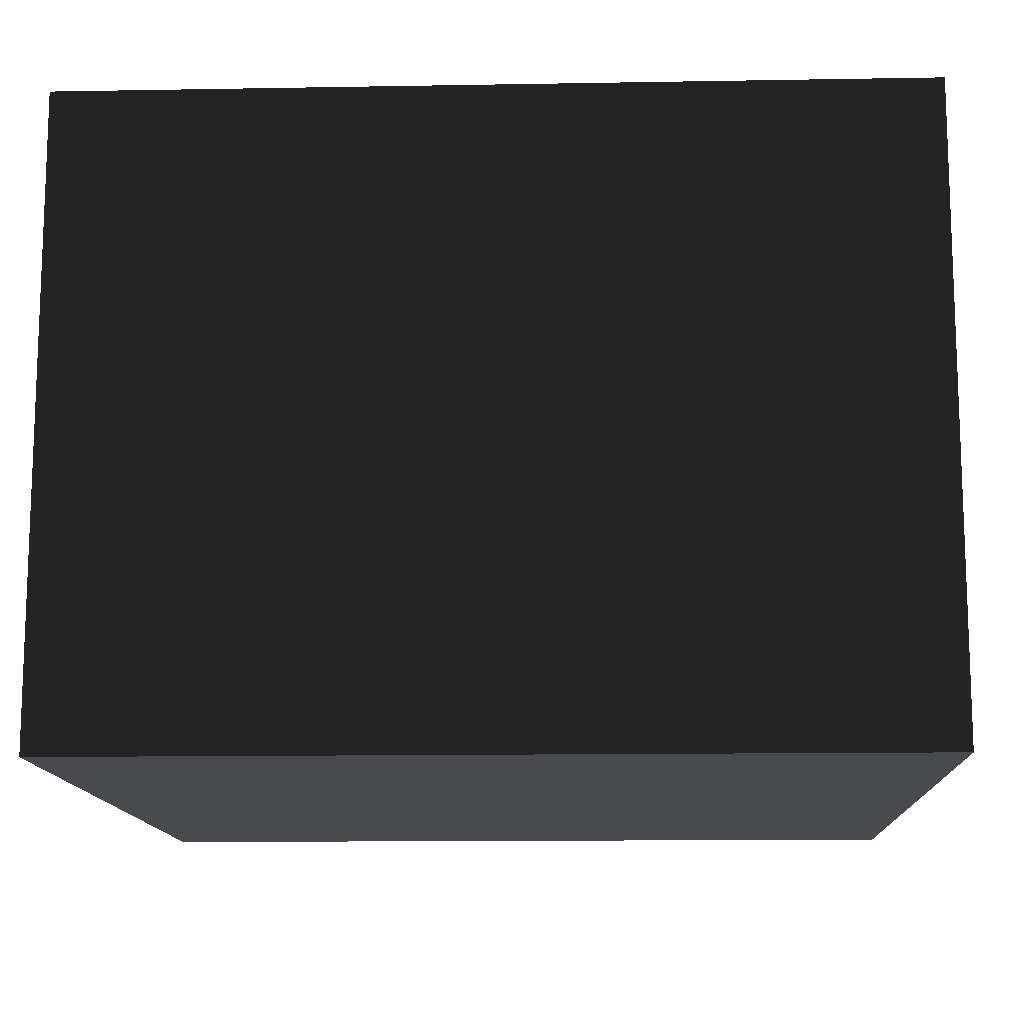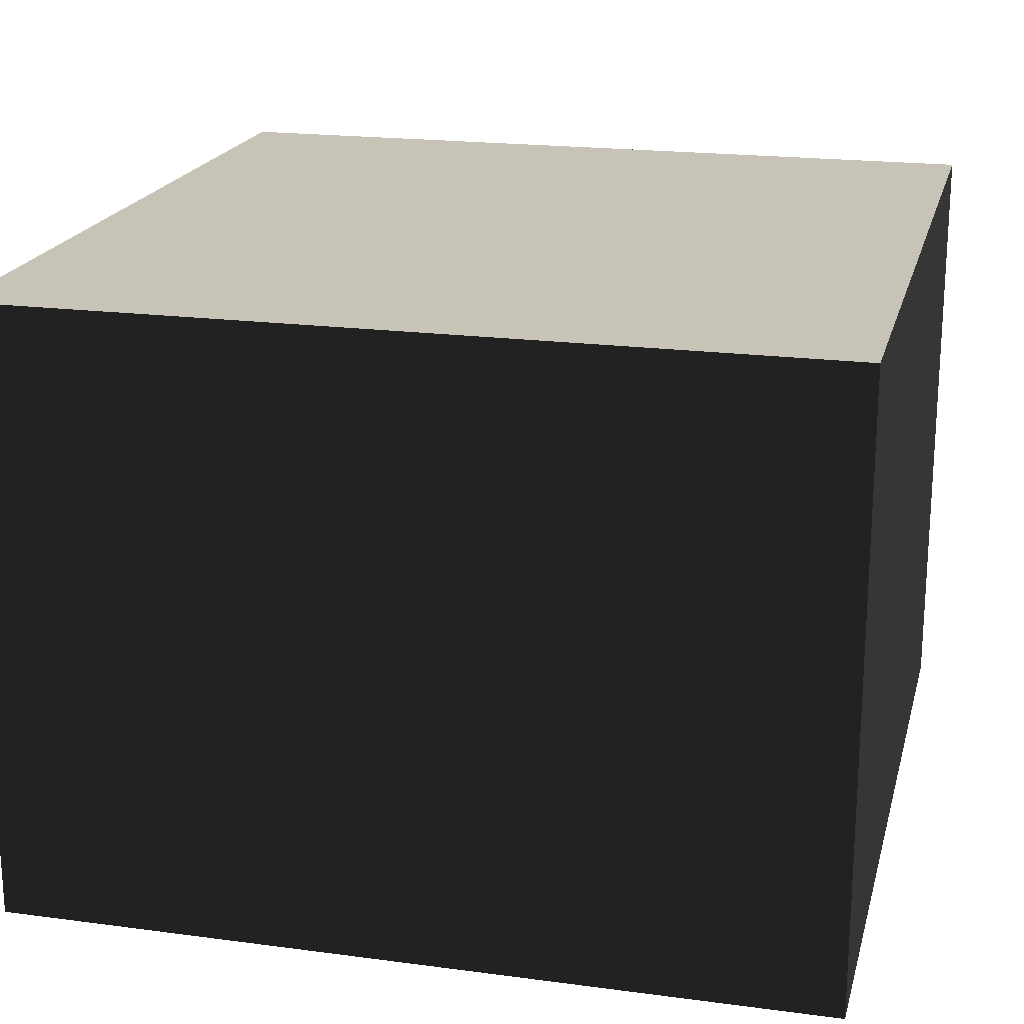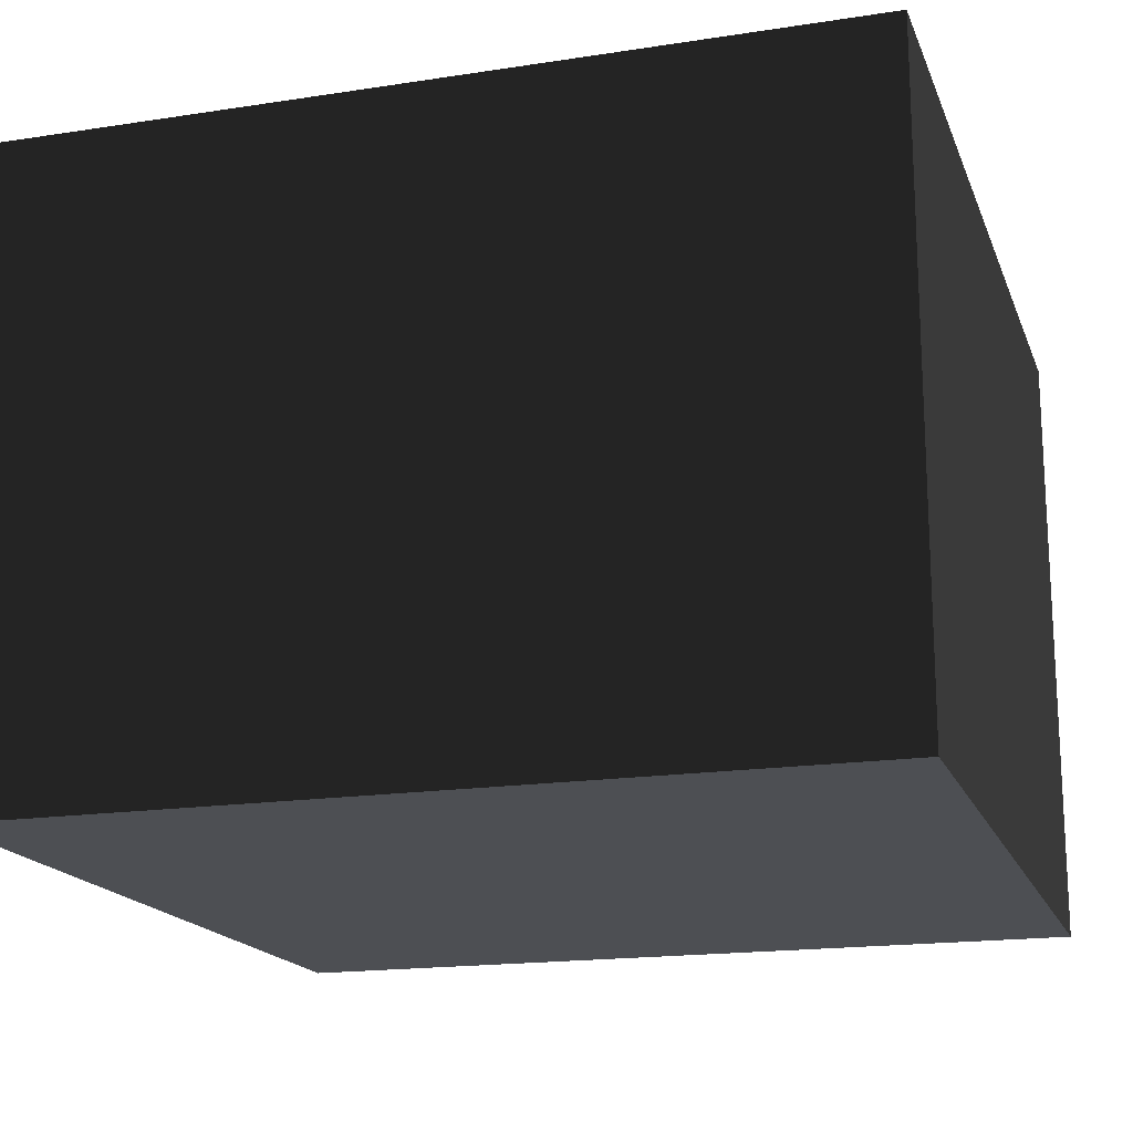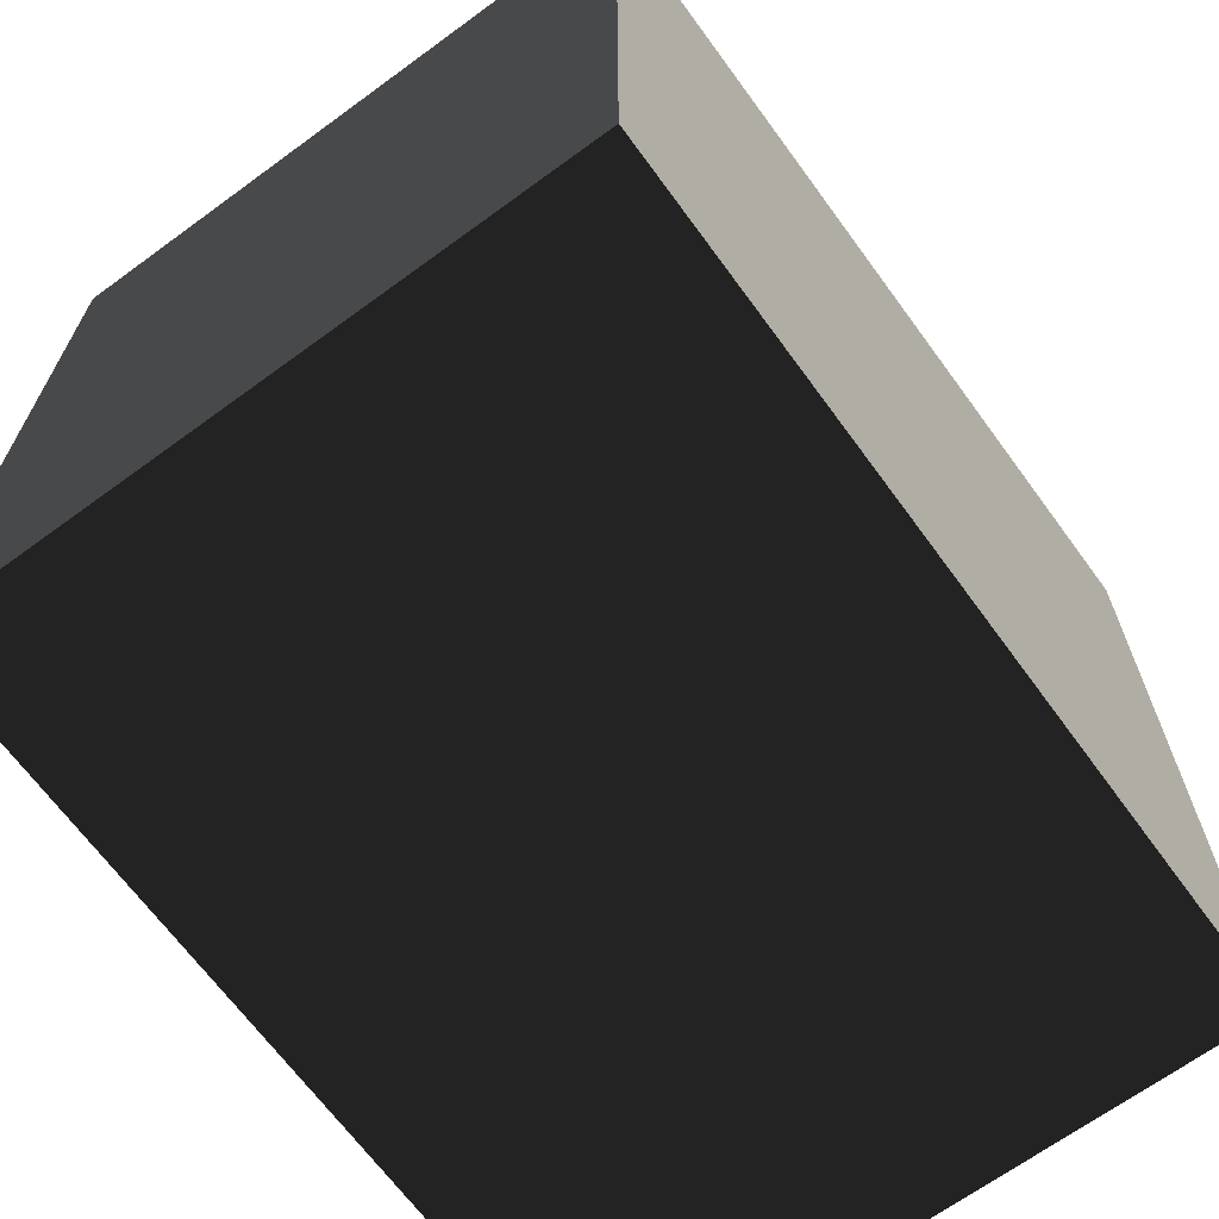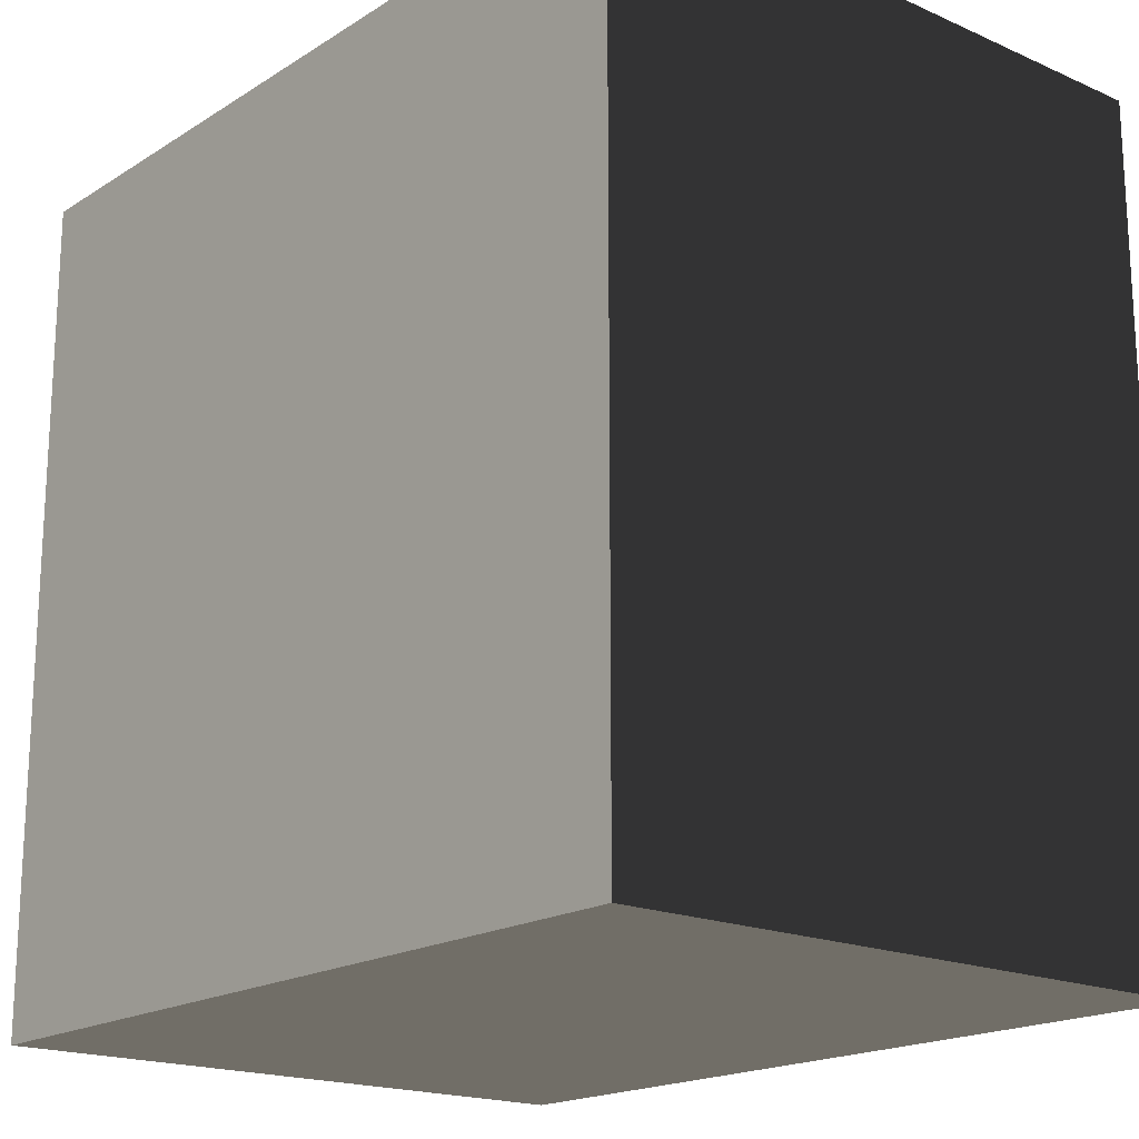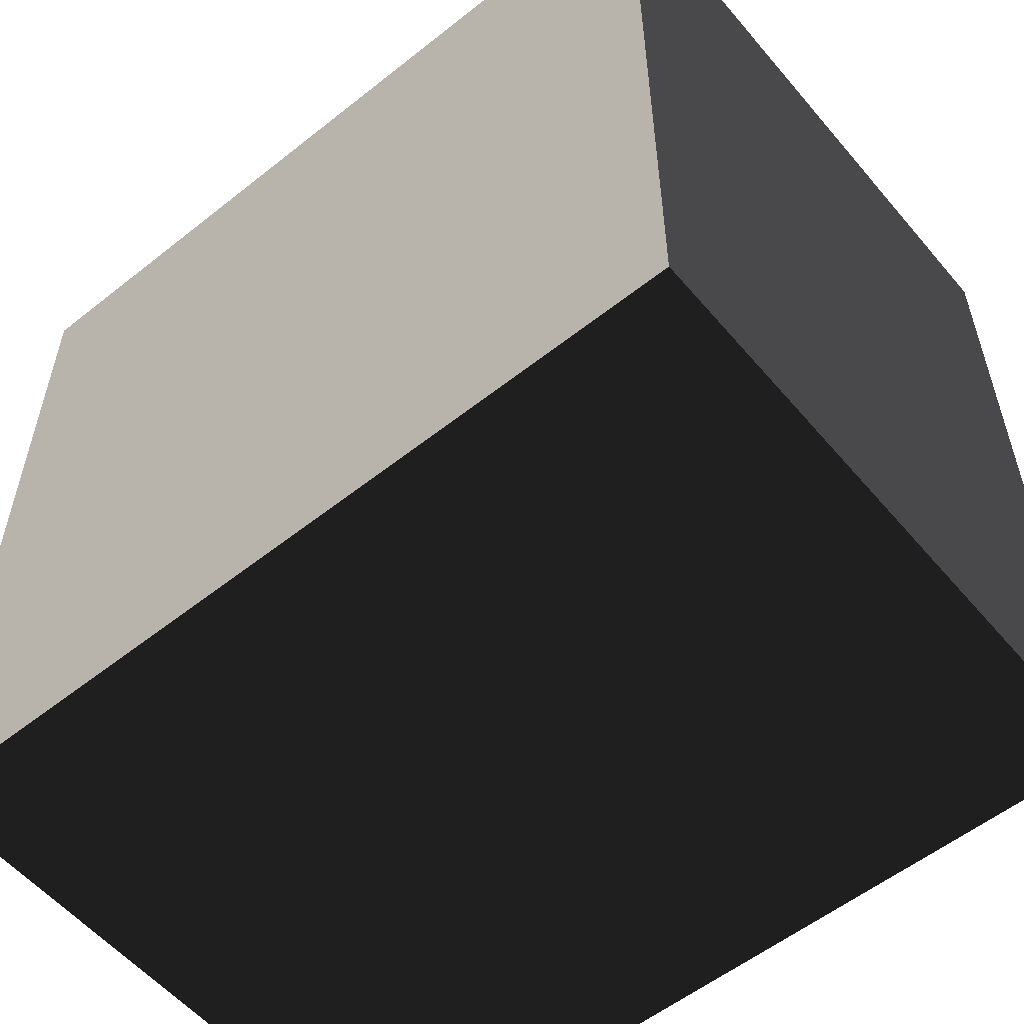
<metadata>
{"format":"obj","ext":"obj","renderer":"f3d","projection":"perspective","resolution":1024,"background":"white","views":[{"elev":-12.9,"azim":2.3,"up":"+Y"},{"elev":19.8,"azim":-76.2,"up":"+Y"},{"elev":-17.5,"azim":106.9,"up":"+Y"},{"elev":-67.5,"azim":-53.8,"up":"+Z"},{"elev":-18.4,"azim":49.9,"up":"+Z"},{"elev":-56.2,"azim":39.7,"up":"+Z"}]}
</metadata>
<code>
g cliffBrown_blockHalf
v 0 0 -10
v 0 0 0
v 10 0 -10
v 10 0 0
v 10 7.5 0
v 10 7.5 -10
v 0 7.5 -10
v 0 7.5 0
f 2 1 3
f 3 4 2
f 5 4 3
f 3 6 5
f 3 1 7
f 7 6 3
f 2 8 7
f 7 1 2
f 2 4 5
f 5 8 2
f 7 8 5
f 5 6 7

</code>
